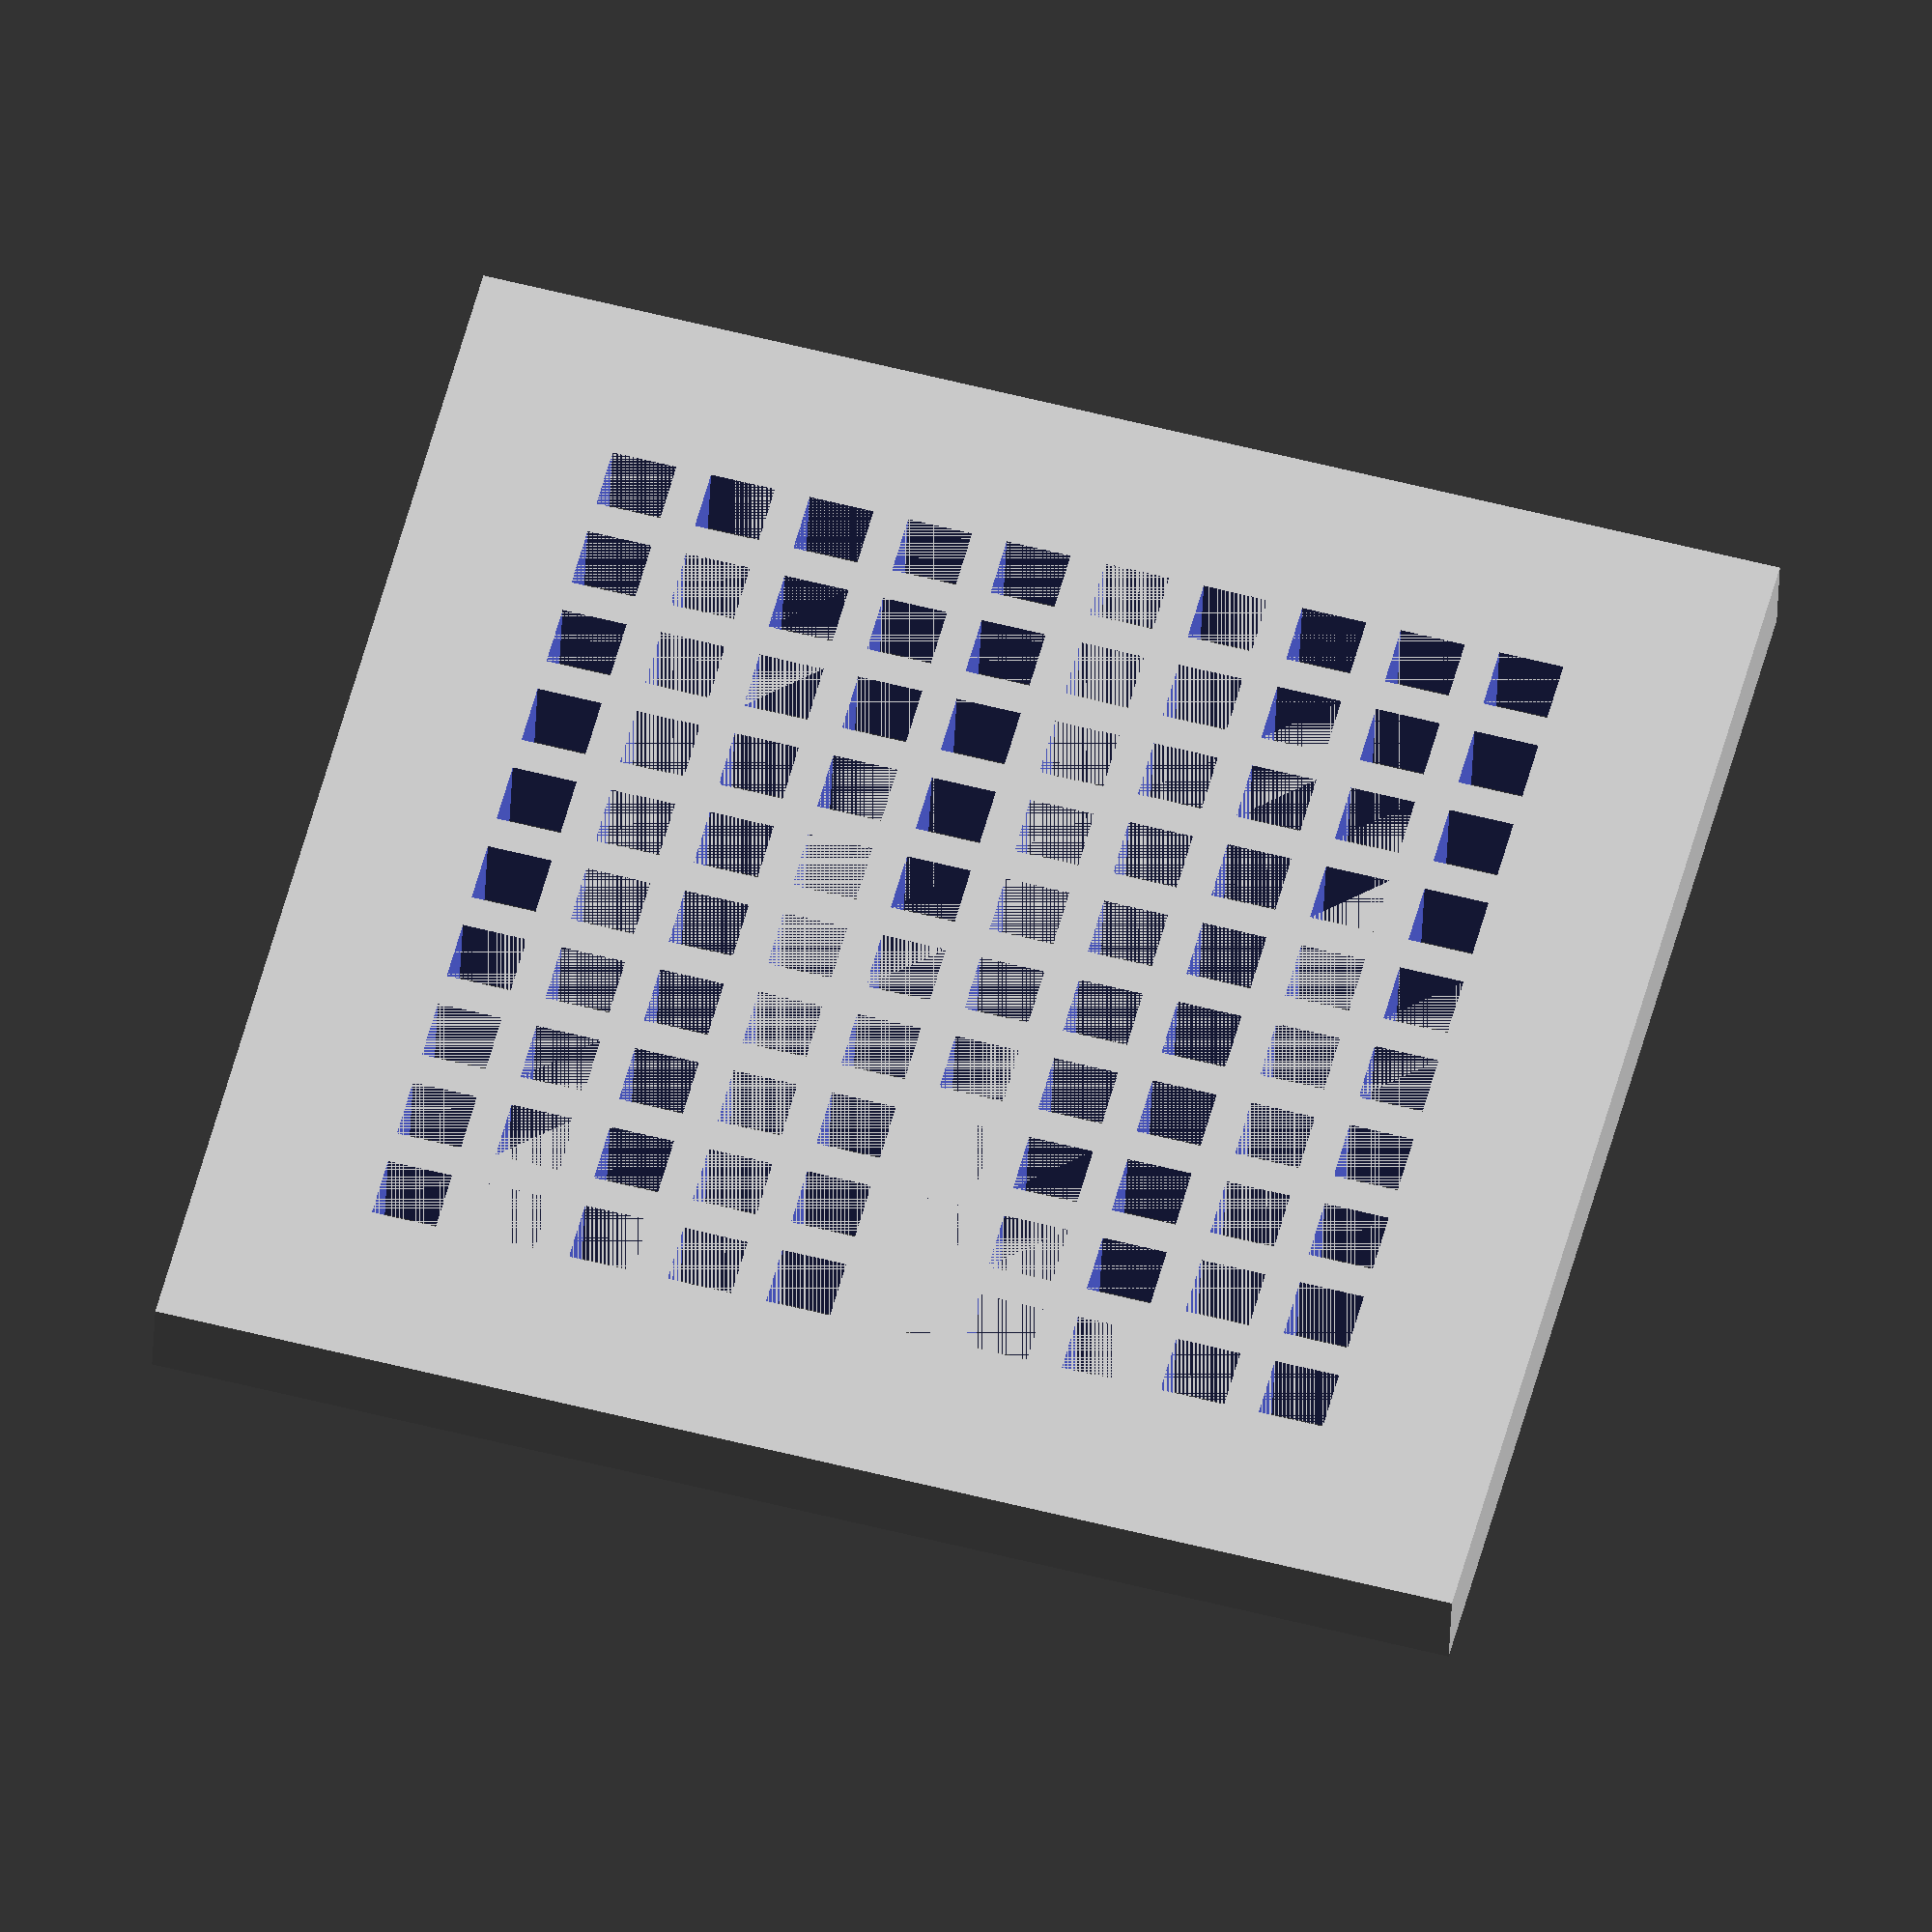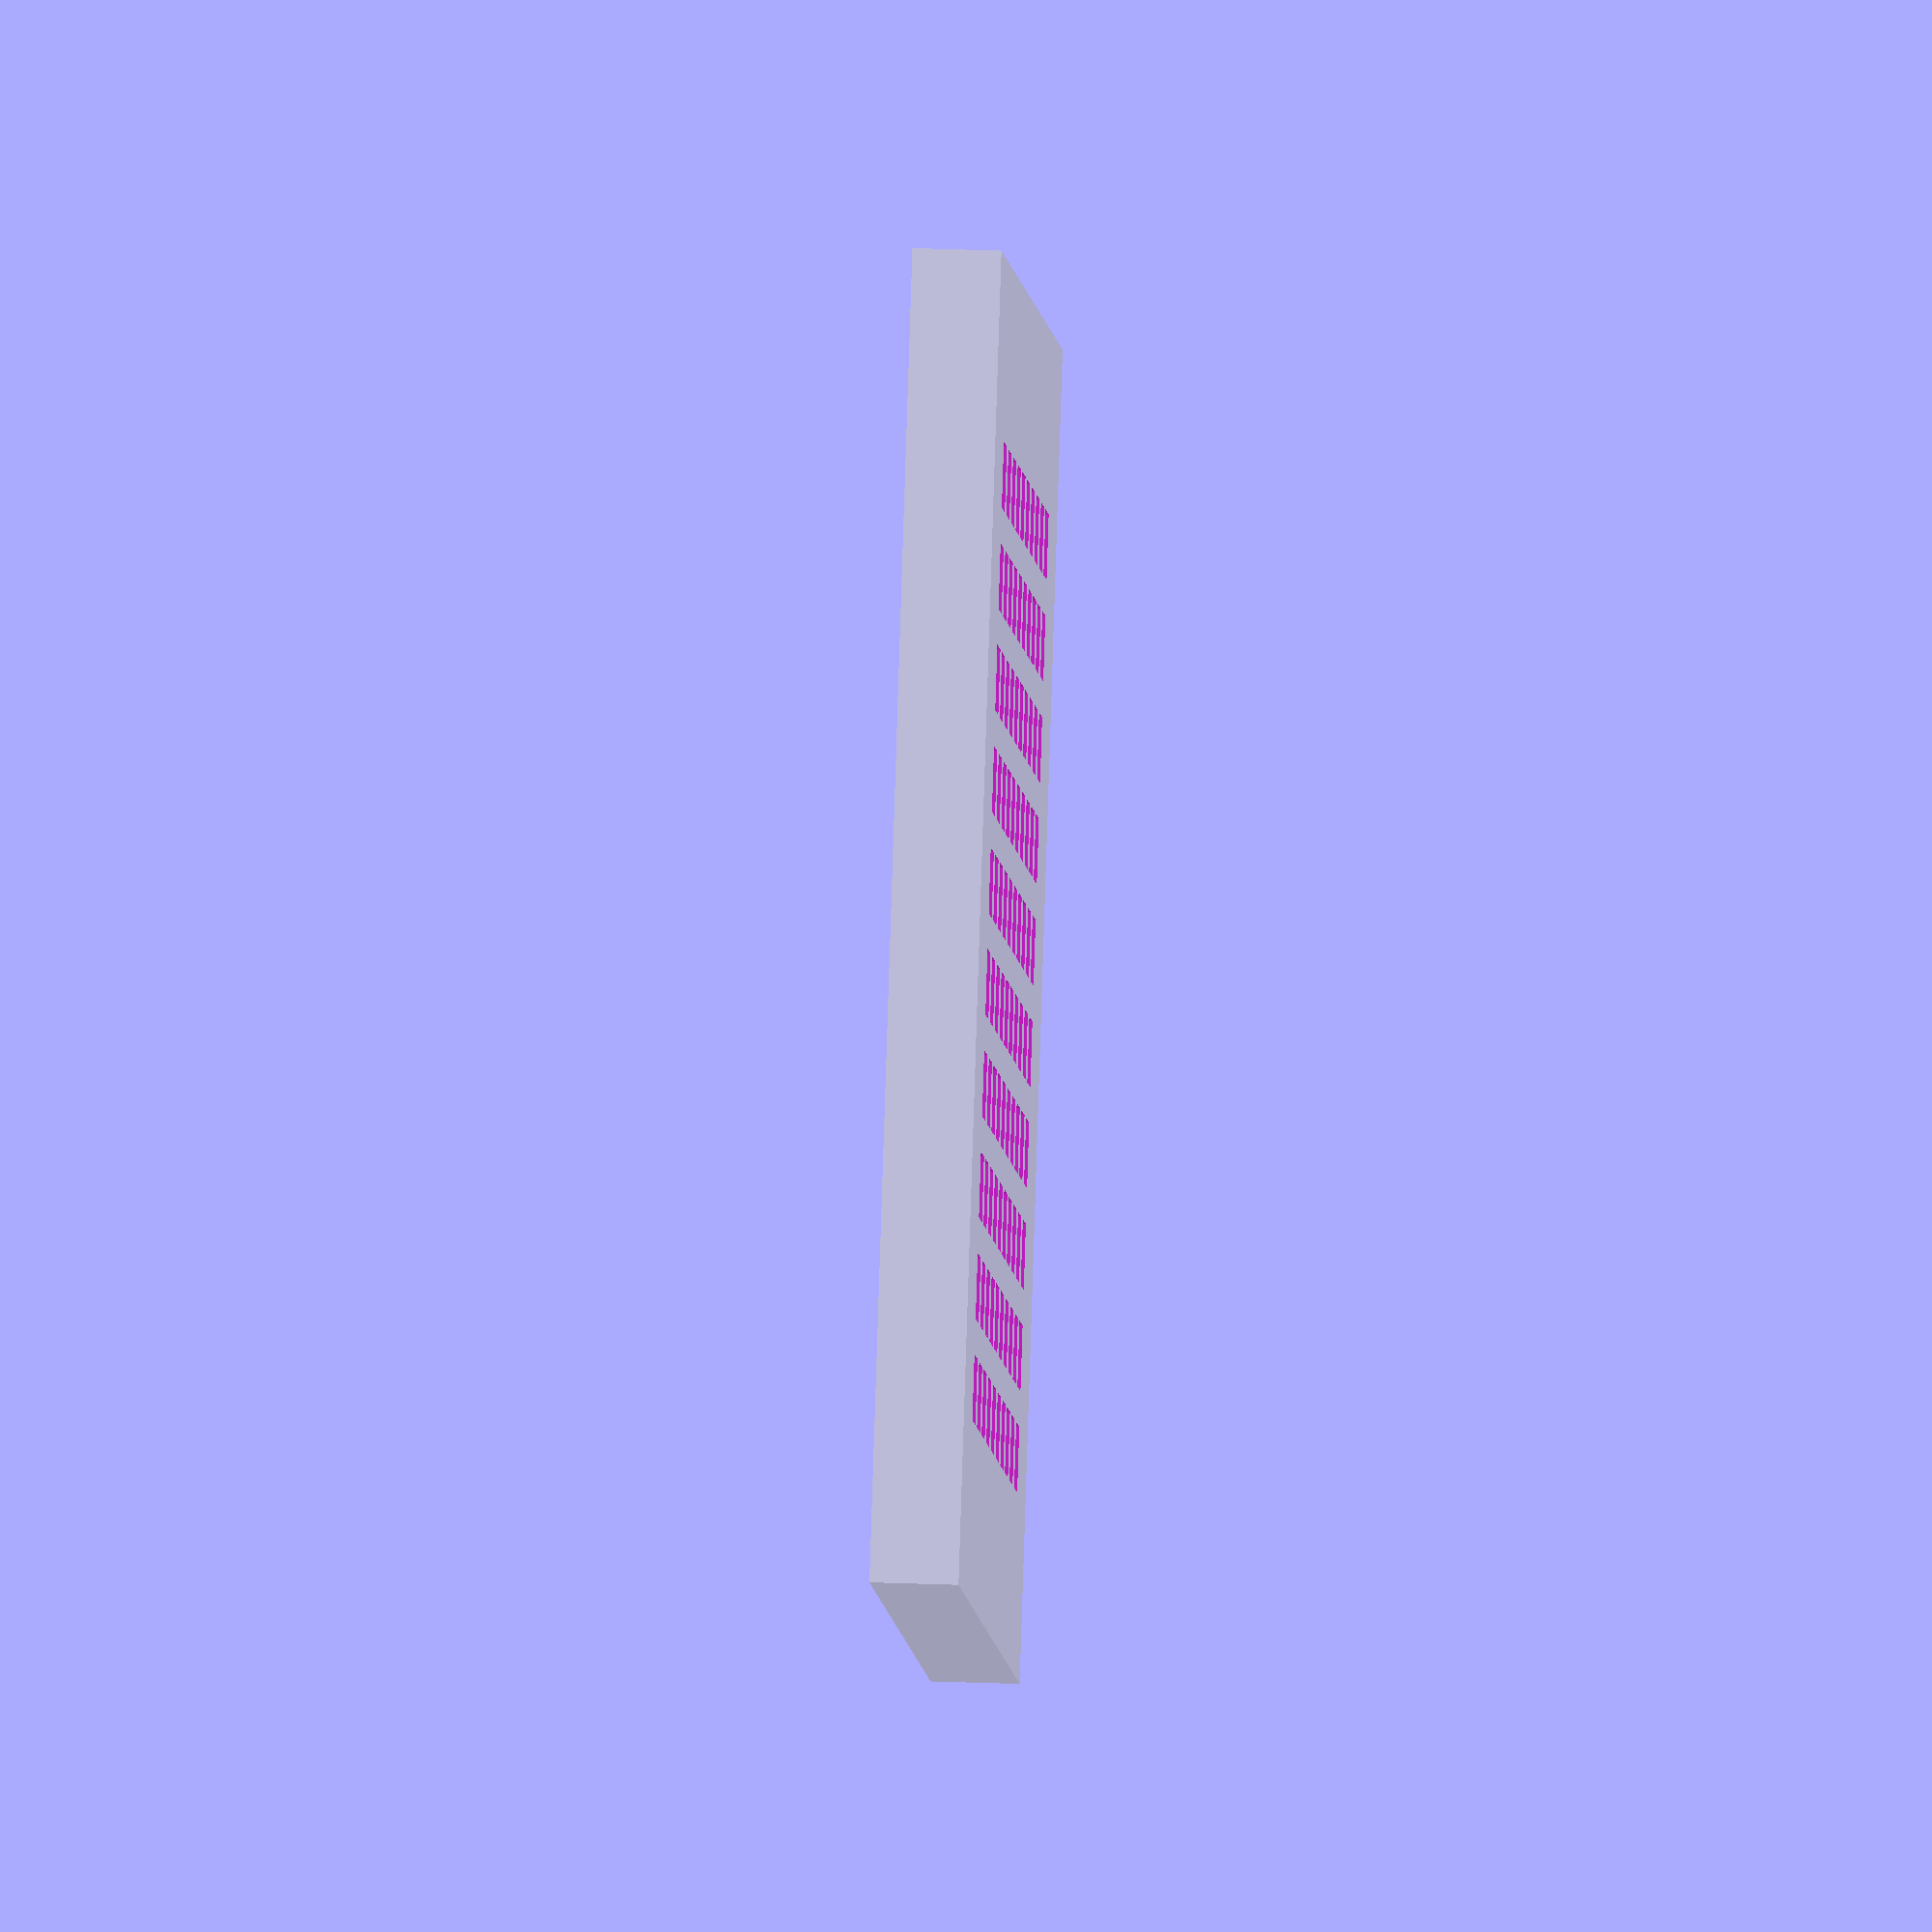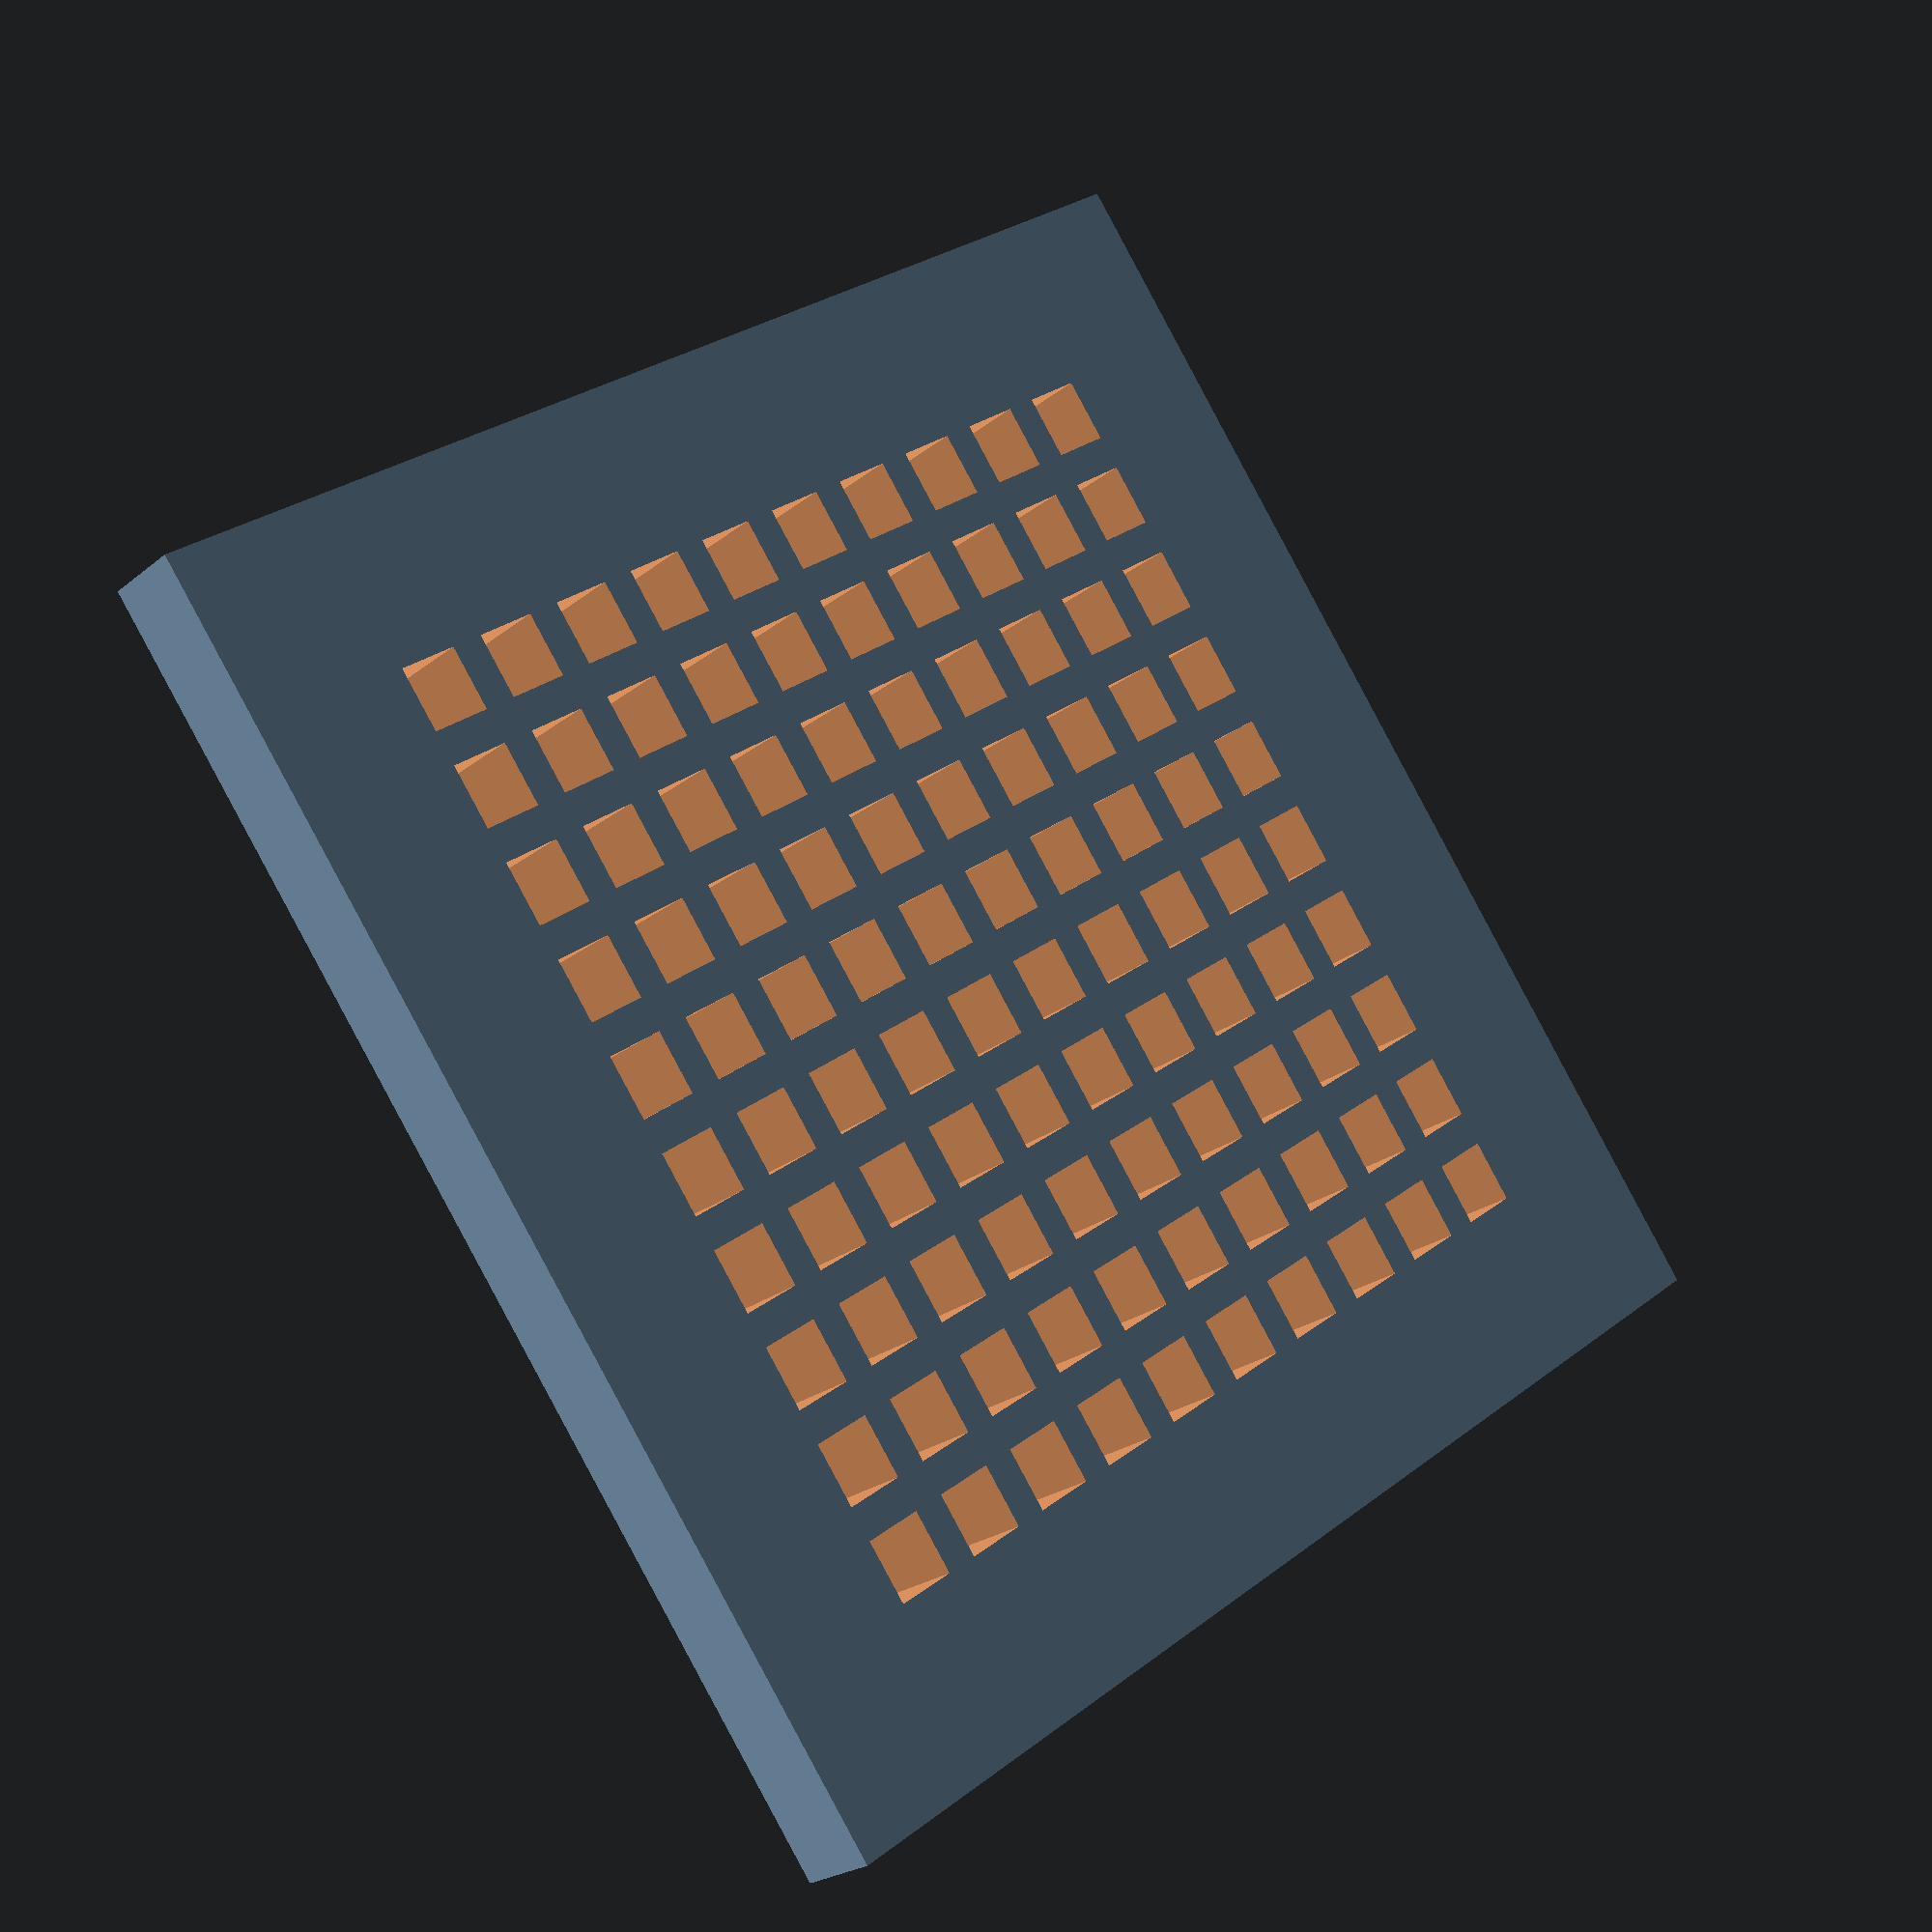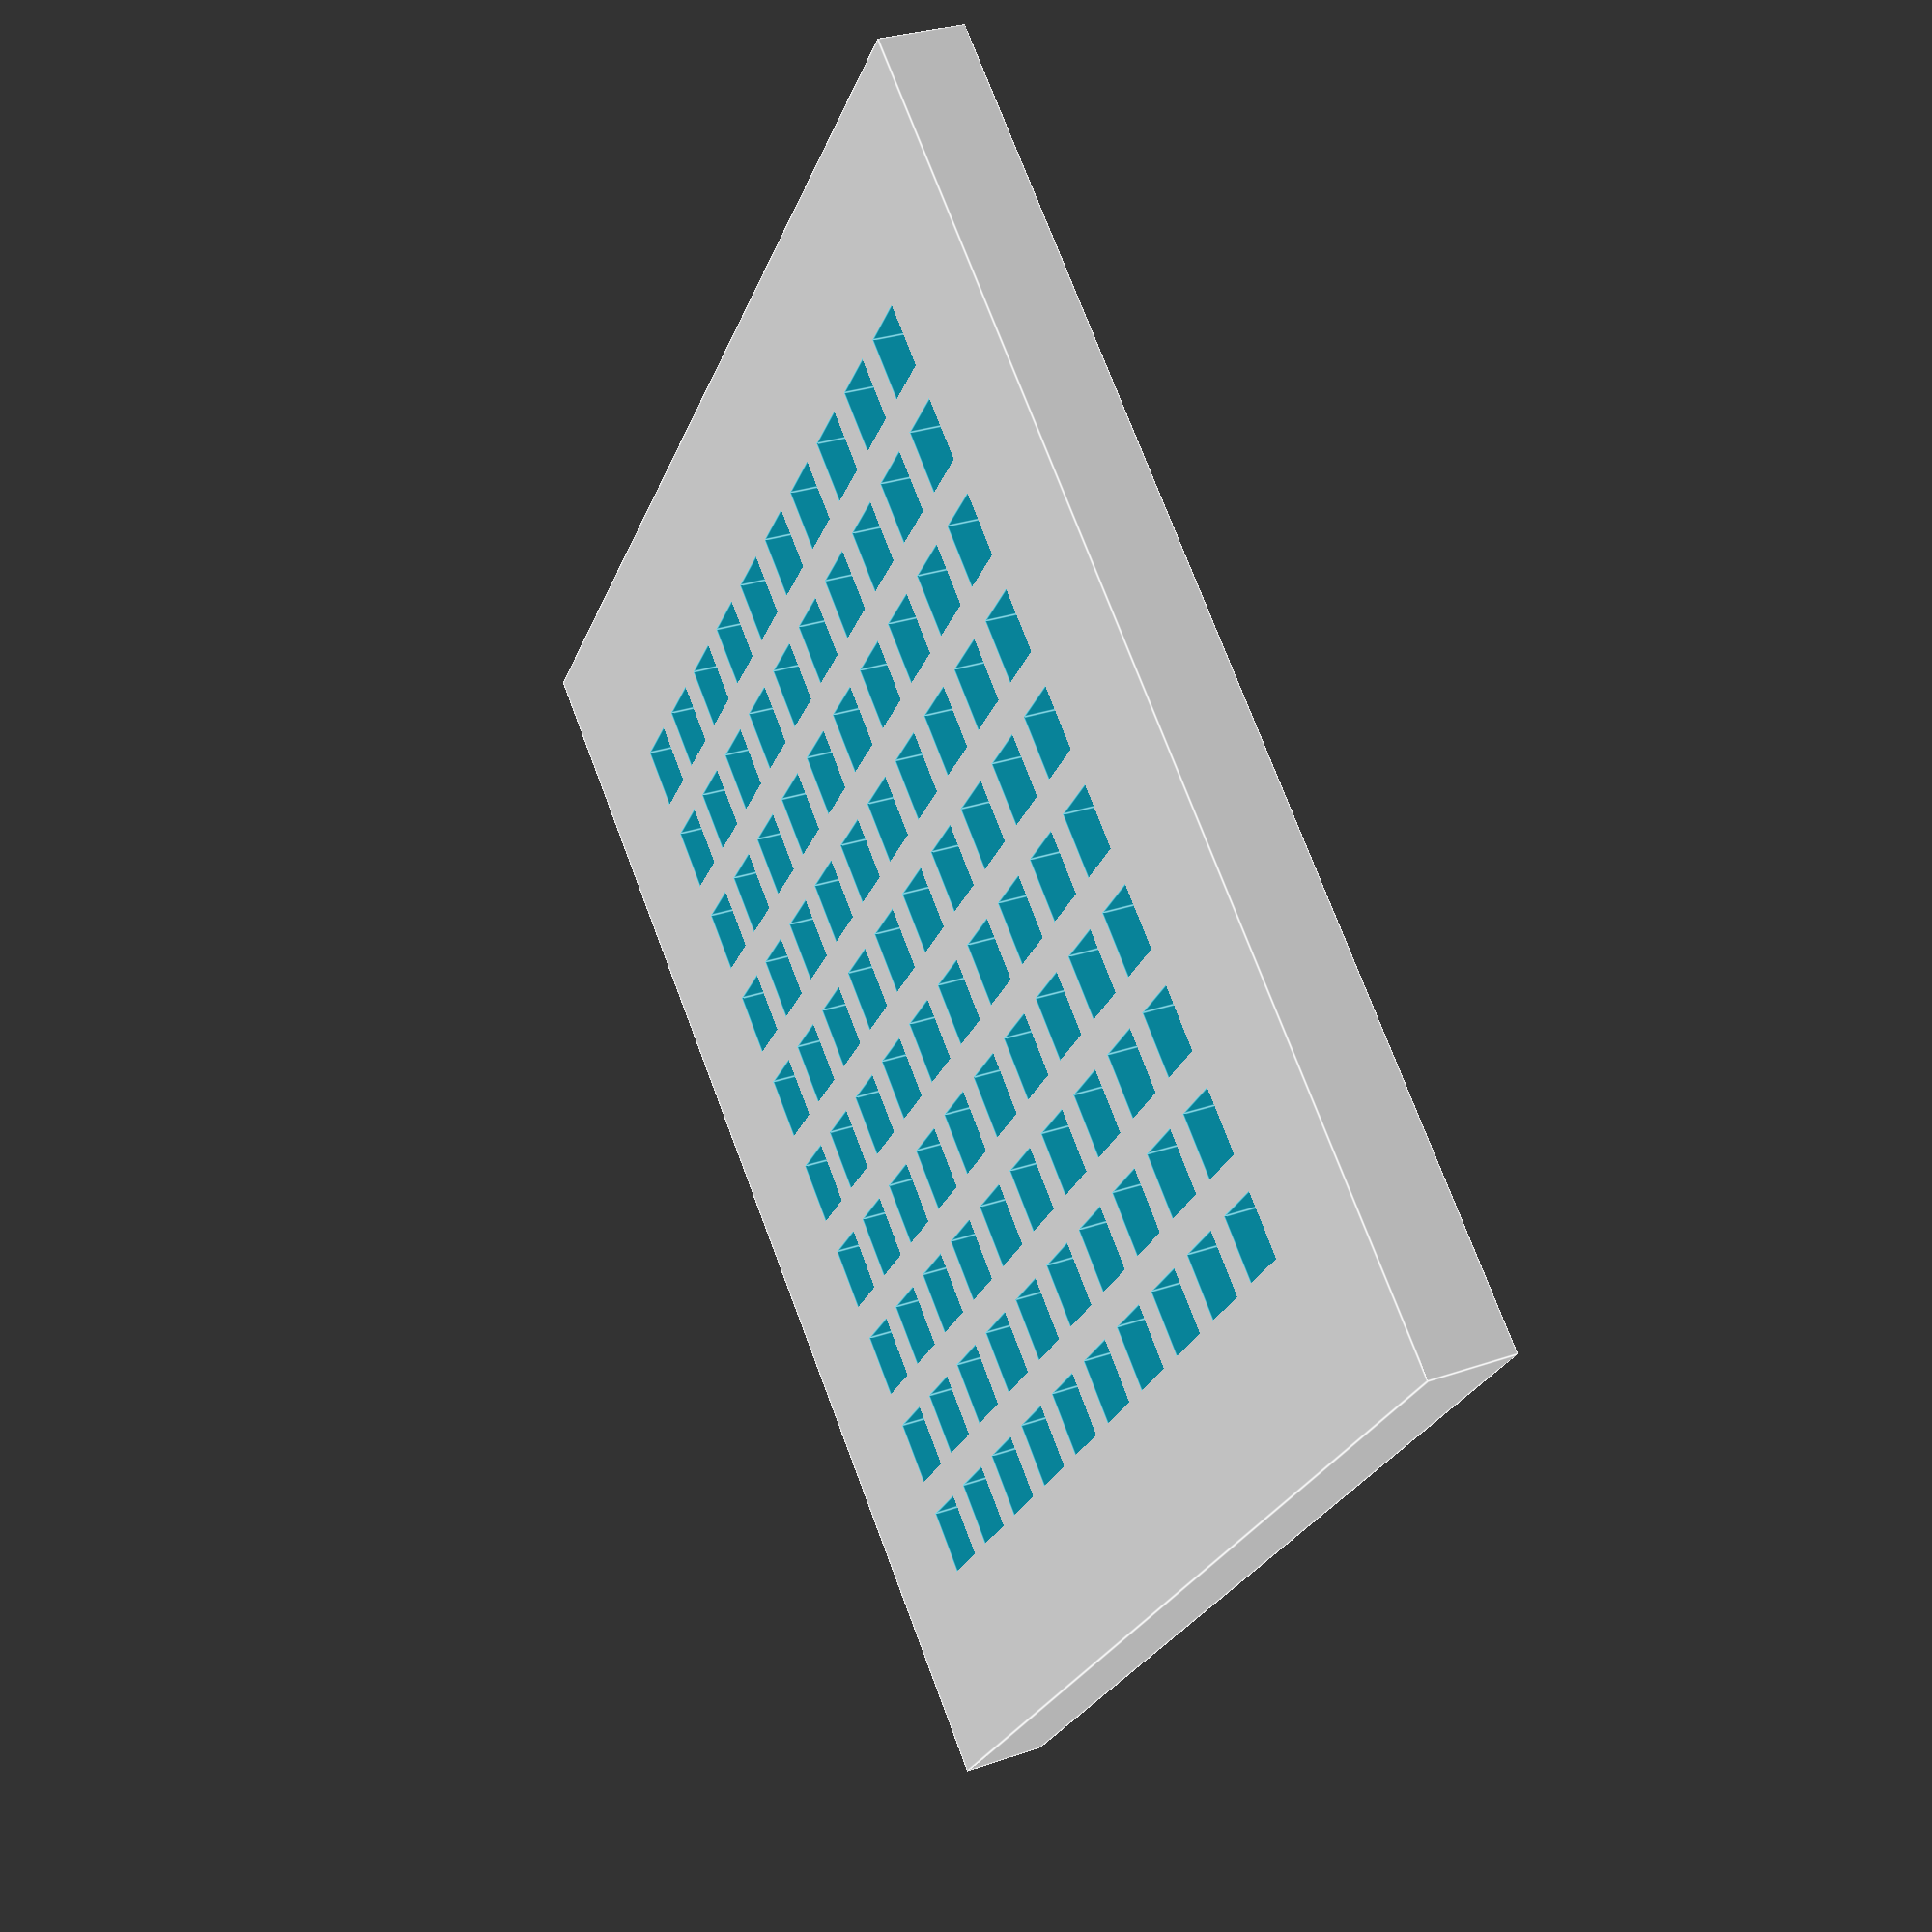
<openscad>
// Grid
// By Dana Woodman <dana@danawoodman.com>


// Settings
//--------------------------

/* [Global] */

// The width of the exported file.
width = 30;

// The height of the exported file.
height = 30;

// The number of columns to generate.
cols = 10;

// The number of rows to generate.
rows = 10;

// The border around the grids/slats
border = 4;

// The spacing between rows/columns.
spacing = .8;

//thickness
thickness = 2;

/* [Hidden] */

// The magic...
//--------------------------

// Calculated inner width of dispaly area.
innerWidth = (width - (2 * border));
innerHeight = (height - (2 * border));
//echo("innerWidth", innerWidth, "innerHeight", innerHeight);

// Calculate size of the squares.
function dimension(size, divisions) = (size - ((divisions - 1) * spacing)) / divisions;
xWidth = dimension(innerWidth, cols);
yWidth = dimension(innerHeight, rows);
//echo("xWidth", xWidth, "yWidth", yWidth);

function calculate_location(size, index, spacing) = (size + spacing) * index;

eps=.001;
// Subtract the squares from the display area.
difference() {

	// The display area.
	cube(size=[width, height,thickness]);

	// Offset by border size.
	translate([border, border,-eps])

		// Iterate over all the columns.
		for (col = [0 : cols - 1]) {
			
			// Iterate over all the rows.
			for (row = [0 : rows - 1]) {

				// Caclulate position of each square
				translate([
					calculate_location(xWidth, col, spacing), 
					calculate_location(yWidth, row, spacing)
				])
					cube(size=[xWidth, yWidth,2*thickness]);
			}
		}
}

</openscad>
<views>
elev=216.5 azim=255.8 roll=2.1 proj=o view=wireframe
elev=149.1 azim=324.9 roll=86.8 proj=o view=solid
elev=203.3 azim=323.8 roll=217.0 proj=p view=solid
elev=150.3 azim=320.5 roll=296.9 proj=p view=edges
</views>
